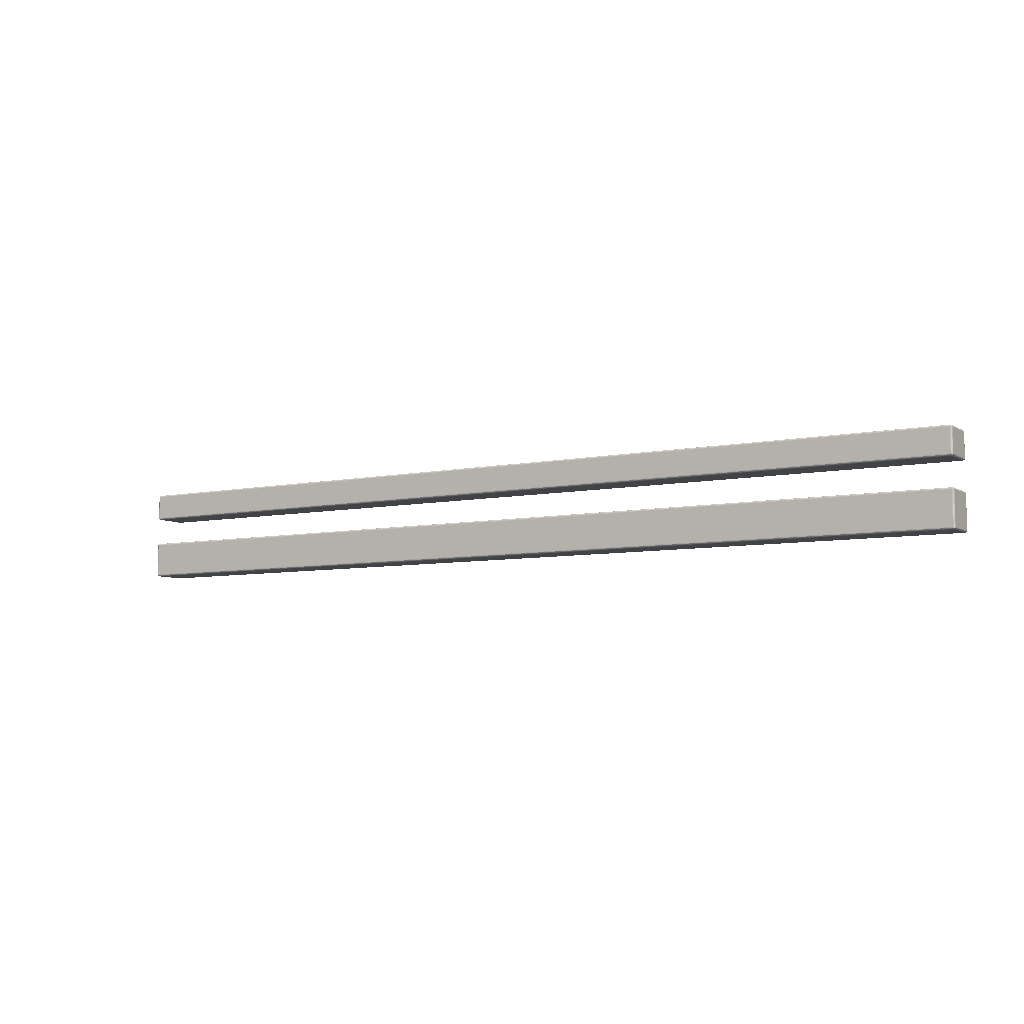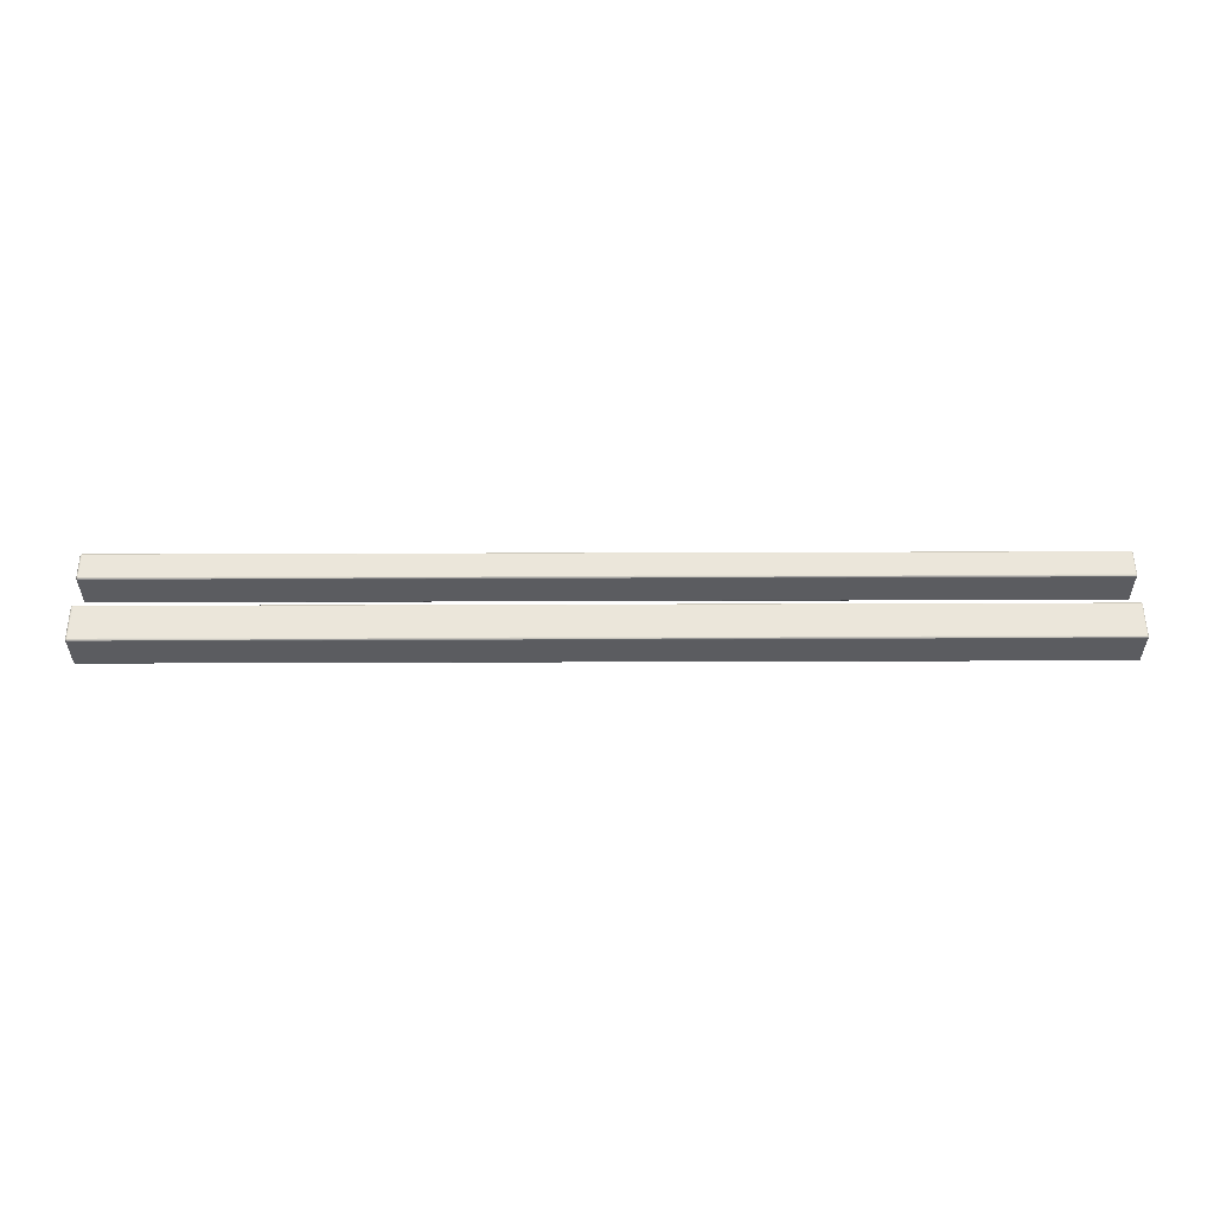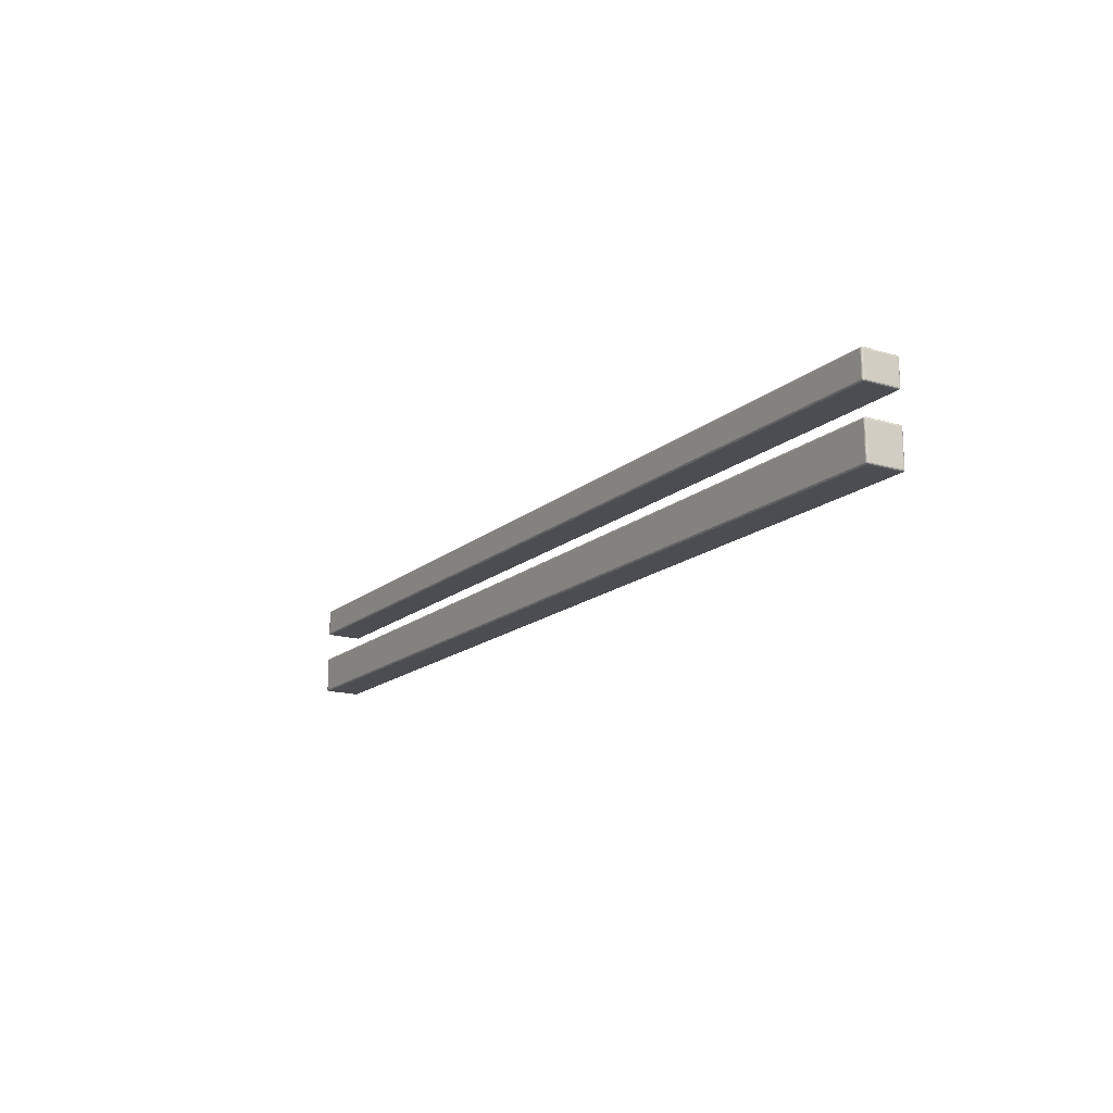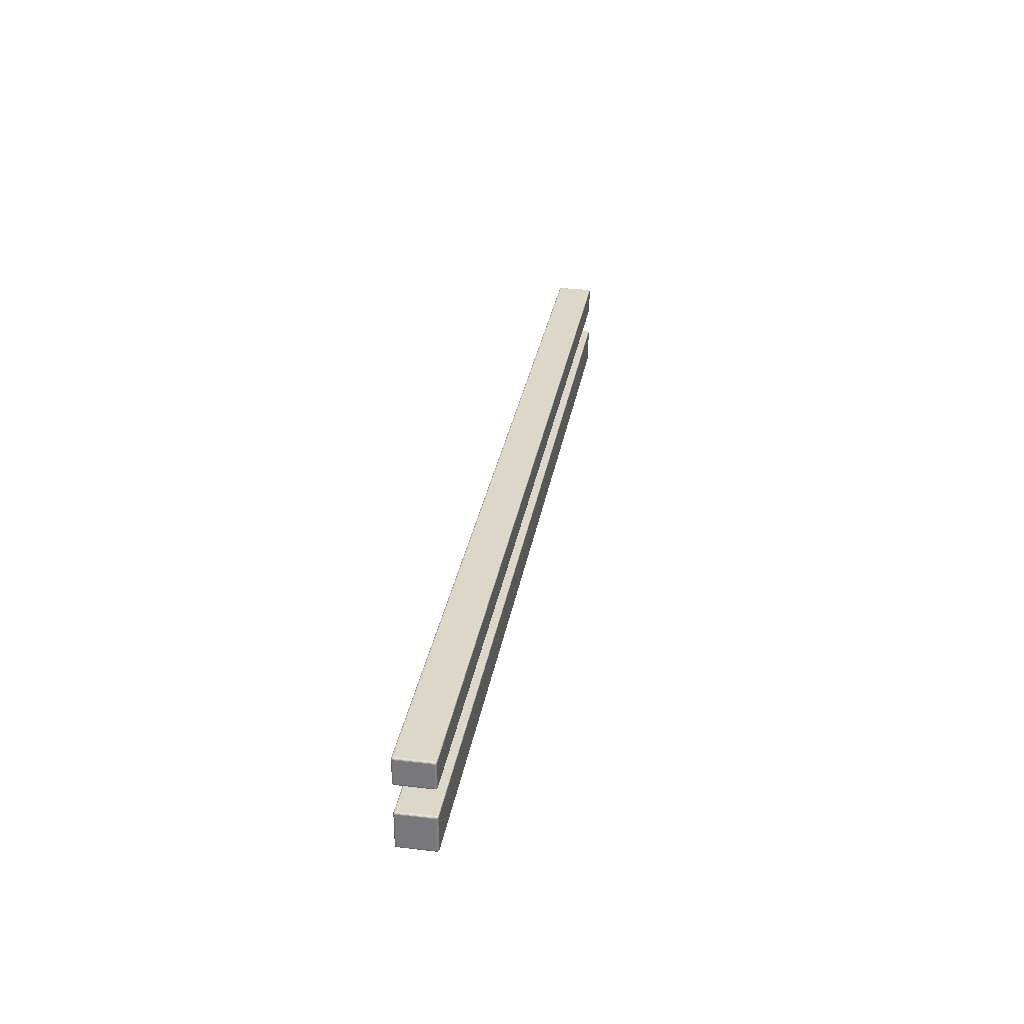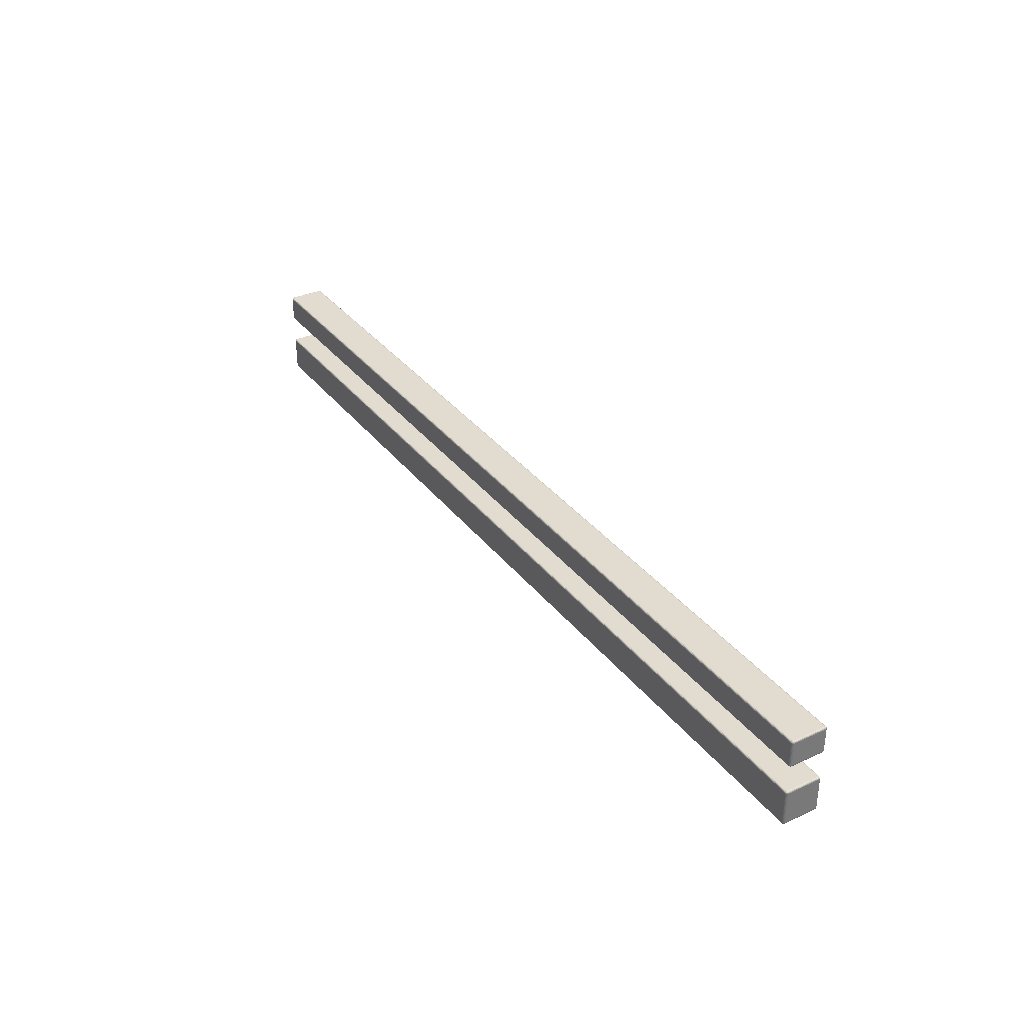
<metadata>
{"format":"obj","ext":"obj","renderer":"f3d","projection":"perspective","resolution":1024,"background":"white","views":[{"elev":-7.0,"azim":-148.7,"up":"+Z"},{"elev":54.7,"azim":179.8,"up":"+Y"},{"elev":-16.1,"azim":58.5,"up":"+Z"},{"elev":30.9,"azim":-80.4,"up":"+Z"},{"elev":34.2,"azim":58.1,"up":"+Z"}]}
</metadata>
<code>
o SM_Door2_Plastic_VR_01
v 0.998 2.339 0
v 0.998 2.303 0
v 0.002 2.303 0
v 0.002 2.339 0
v 1 2.339 0.098
v 1 2.303 0.098
v 1 2.303 0.072
v 1 2.339 0.072
v 0 2.339 0.002
v 0 2.303 0.002
v 0 2.303 0.038
v 0 2.339 0.038
v 0.002 2.341 0.038
v 0.998 2.341 0.038
v 0.998 2.341 0.002
v 0.002 2.341 0.002
v 0.002 2.339 0.04
v 0.002 2.303 0.04
v 0.998 2.303 0.04
v 0.998 2.339 0.04
v 0.002 2.301 0.038
v 0.002 2.301 0.002
v 0.998 2.301 0.002
v 0.998 2.301 0.038
v 0.998 2.339 0.07
v 0.998 2.303 0.07
v 0.002 2.303 0.07
v 0.002 2.339 0.07
v 0 2.339 0.072
v 0 2.303 0.072
v 0 2.303 0.098
v 0 2.339 0.098
v 0.002 2.341 0.098
v 0.998 2.341 0.098
v 0.998 2.341 0.072
v 0.002 2.341 0.072
v 0.002 2.339 0.1
v 0.002 2.303 0.1
v 0.998 2.303 0.1
v 0.998 2.339 0.1
v 0.002 2.301 0.098
v 0.002 2.301 0.072
v 0.998 2.301 0.072
v 0.998 2.301 0.098
v 1 2.339 0.002
v 0.9998 2.339 0.001235
v 0.9997 2.34 0.001215
v 0.9998 2.34 0.002
v 0.9994 2.339 0.000586
v 0.9993 2.34 0.000687
v 0.9993 2.34 0.001255
v 0.9994 2.34 0.002
v 0.9992 2.34 0.000845
v 0.998 2.34 0.000152
v 0.9988 2.34 0.000336
v 0.9988 2.339 0.000152
v 0.998 2.34 0.000586
v 0.9987 2.34 0.000687
v 0.9988 2.341 0.002
v 0.9988 2.341 0.001215
v 0.998 2.341 0.001235
v 1 2.339 0.038
v 0.9998 2.34 0.038
v 0.9997 2.34 0.03878
v 0.9998 2.339 0.03877
v 0.9994 2.34 0.038
v 0.9993 2.34 0.03875
v 0.9993 2.34 0.03931
v 0.9994 2.339 0.03941
v 0.9992 2.34 0.03916
v 0.998 2.341 0.03877
v 0.9988 2.341 0.03878
v 0.9988 2.341 0.038
v 0.998 2.34 0.03941
v 0.9987 2.34 0.03931
v 0.9988 2.339 0.03985
v 0.9988 2.34 0.03966
v 0.998 2.34 0.03985
v 0.000152 2.339 0.03877
v 0.000336 2.34 0.03878
v 0.000152 2.34 0.038
v 0.000586 2.339 0.03941
v 0.000687 2.34 0.03931
v 0.000687 2.34 0.03875
v 0.000586 2.34 0.038
v 0.000845 2.34 0.03916
v 0.002 2.34 0.03985
v 0.001215 2.34 0.03966
v 0.001235 2.339 0.03985
v 0.002 2.34 0.03941
v 0.001255 2.34 0.03931
v 0.001235 2.341 0.038
v 0.001215 2.341 0.03878
v 0.002 2.341 0.03877
v 0.000152 2.34 0.002
v 0.000336 2.34 0.001215
v 0.000152 2.339 0.001235
v 0.000586 2.34 0.002
v 0.000687 2.34 0.001255
v 0.000687 2.34 0.000687
v 0.000586 2.339 0.000586
v 0.000845 2.34 0.000845
v 0.002 2.341 0.001235
v 0.001215 2.341 0.001215
v 0.001235 2.341 0.002
v 0.002 2.34 0.000586
v 0.001255 2.34 0.000687
v 0.001235 2.339 0.000152
v 0.001215 2.34 0.000336
v 0.002 2.34 0.000152
v 1 2.303 0.038
v 0.9998 2.303 0.03877
v 0.9997 2.302 0.03878
v 0.9998 2.302 0.038
v 0.9994 2.303 0.03941
v 0.9993 2.302 0.03931
v 0.9993 2.302 0.03875
v 0.9994 2.302 0.038
v 0.9992 2.302 0.03916
v 0.998 2.302 0.03985
v 0.9988 2.302 0.03966
v 0.9988 2.303 0.03985
v 0.998 2.302 0.03941
v 0.9987 2.302 0.03931
v 0.9988 2.301 0.038
v 0.9988 2.301 0.03878
v 0.998 2.301 0.03877
v 1 2.303 0.002
v 0.9998 2.302 0.002
v 0.9997 2.302 0.001215
v 0.9998 2.303 0.001235
v 0.9994 2.302 0.002
v 0.9993 2.302 0.001255
v 0.9993 2.302 0.000687
v 0.9994 2.303 0.000586
v 0.9992 2.302 0.000845
v 0.998 2.301 0.001235
v 0.9988 2.301 0.001215
v 0.9988 2.301 0.002
v 0.998 2.302 0.000586
v 0.9987 2.302 0.000687
v 0.9988 2.303 0.000152
v 0.9988 2.302 0.000336
v 0.998 2.302 0.000152
v 0.000152 2.302 0.038
v 0.000336 2.302 0.03878
v 0.000152 2.303 0.03877
v 0.000586 2.302 0.038
v 0.000687 2.302 0.03875
v 0.000687 2.302 0.03931
v 0.000586 2.303 0.03941
v 0.000845 2.302 0.03916
v 0.002 2.301 0.03877
v 0.001215 2.301 0.03878
v 0.001235 2.301 0.038
v 0.002 2.302 0.03941
v 0.001255 2.302 0.03931
v 0.001235 2.303 0.03985
v 0.001215 2.302 0.03966
v 0.002 2.302 0.03985
v 0.000152 2.303 0.001235
v 0.000336 2.302 0.001215
v 0.000152 2.302 0.002
v 0.000586 2.303 0.000586
v 0.000687 2.302 0.000687
v 0.000687 2.302 0.001255
v 0.000586 2.302 0.002
v 0.000845 2.302 0.000845
v 0.002 2.302 0.000152
v 0.001215 2.302 0.000336
v 0.001235 2.303 0.000152
v 0.002 2.302 0.000586
v 0.001255 2.302 0.000687
v 0.001235 2.301 0.002
v 0.001215 2.301 0.001215
v 0.002 2.301 0.001235
v 0.9998 2.339 0.07124
v 0.9997 2.34 0.07122
v 0.9998 2.34 0.072
v 0.9994 2.339 0.07059
v 0.9993 2.34 0.07069
v 0.9993 2.34 0.07125
v 0.9994 2.34 0.072
v 0.9992 2.34 0.07085
v 0.998 2.34 0.07015
v 0.9988 2.34 0.07034
v 0.9988 2.339 0.07015
v 0.998 2.34 0.07059
v 0.9987 2.34 0.07069
v 0.9988 2.341 0.072
v 0.9988 2.341 0.07122
v 0.998 2.341 0.07124
v 0.9998 2.34 0.098
v 0.9997 2.34 0.09878
v 0.9998 2.339 0.09877
v 0.9994 2.34 0.098
v 0.9993 2.34 0.09874
v 0.9993 2.34 0.09931
v 0.9994 2.339 0.09941
v 0.9992 2.34 0.09915
v 0.998 2.341 0.09877
v 0.9988 2.341 0.09878
v 0.9988 2.341 0.098
v 0.998 2.34 0.09941
v 0.9987 2.34 0.09931
v 0.9988 2.339 0.09985
v 0.9988 2.34 0.09966
v 0.998 2.34 0.09985
v 0.000152 2.339 0.09877
v 0.000336 2.34 0.09878
v 0.000152 2.34 0.098
v 0.000586 2.339 0.09941
v 0.000687 2.34 0.09931
v 0.000687 2.34 0.09874
v 0.000586 2.34 0.098
v 0.000845 2.34 0.09915
v 0.002 2.34 0.09985
v 0.001215 2.34 0.09966
v 0.001235 2.339 0.09985
v 0.002 2.34 0.09941
v 0.001255 2.34 0.09931
v 0.001235 2.341 0.098
v 0.001215 2.341 0.09878
v 0.002 2.341 0.09877
v 0.000152 2.34 0.072
v 0.000336 2.34 0.07122
v 0.000152 2.339 0.07124
v 0.000586 2.34 0.072
v 0.000687 2.34 0.07125
v 0.000687 2.34 0.07069
v 0.000586 2.339 0.07059
v 0.000845 2.34 0.07085
v 0.002 2.341 0.07124
v 0.001215 2.341 0.07122
v 0.001235 2.341 0.072
v 0.002 2.34 0.07059
v 0.001255 2.34 0.07069
v 0.001235 2.339 0.07015
v 0.001215 2.34 0.07034
v 0.002 2.34 0.07015
v 0.9998 2.303 0.09877
v 0.9997 2.302 0.09878
v 0.9998 2.302 0.098
v 0.9994 2.303 0.09941
v 0.9993 2.302 0.09931
v 0.9993 2.302 0.09874
v 0.9994 2.302 0.098
v 0.9992 2.302 0.09915
v 0.998 2.302 0.09985
v 0.9988 2.302 0.09966
v 0.9988 2.303 0.09985
v 0.998 2.302 0.09941
v 0.9987 2.302 0.09931
v 0.9988 2.301 0.098
v 0.9988 2.301 0.09878
v 0.998 2.301 0.09877
v 0.9998 2.302 0.072
v 0.9997 2.302 0.07122
v 0.9998 2.303 0.07124
v 0.9994 2.302 0.072
v 0.9993 2.302 0.07125
v 0.9993 2.302 0.07069
v 0.9994 2.303 0.07059
v 0.9992 2.302 0.07085
v 0.998 2.301 0.07124
v 0.9988 2.301 0.07122
v 0.9988 2.301 0.072
v 0.998 2.302 0.07059
v 0.9987 2.302 0.07069
v 0.9988 2.303 0.07015
v 0.9988 2.302 0.07034
v 0.998 2.302 0.07015
v 0.000152 2.302 0.098
v 0.000336 2.302 0.09878
v 0.000152 2.303 0.09877
v 0.000586 2.302 0.098
v 0.000687 2.302 0.09874
v 0.000687 2.302 0.09931
v 0.000586 2.303 0.09941
v 0.000845 2.302 0.09915
v 0.002 2.301 0.09877
v 0.001215 2.301 0.09878
v 0.001235 2.301 0.098
v 0.002 2.302 0.09941
v 0.001255 2.302 0.09931
v 0.001235 2.303 0.09985
v 0.001215 2.302 0.09966
v 0.002 2.302 0.09985
v 0.000152 2.303 0.07124
v 0.000336 2.302 0.07122
v 0.000152 2.302 0.072
v 0.000586 2.303 0.07059
v 0.000687 2.302 0.07069
v 0.000687 2.302 0.07125
v 0.000586 2.302 0.072
v 0.000845 2.302 0.07085
v 0.002 2.302 0.07015
v 0.001215 2.302 0.07034
v 0.001235 2.303 0.07015
v 0.002 2.302 0.07059
v 0.001255 2.302 0.07069
v 0.001235 2.301 0.072
v 0.001215 2.301 0.07122
v 0.002 2.301 0.07124
f 1 2 3 4
f 5 6 7 8
f 9 10 11 12
f 13 14 15 16
f 17 18 19 20
f 21 22 23 24
f 25 26 27 28
f 29 30 31 32
f 33 34 35 36
f 37 38 39 40
f 41 42 43 44
f 45 46 47 48
f 46 49 50 47
f 48 47 51 52
f 47 50 53 51
f 1 54 55 56
f 54 57 58 55
f 56 55 50 49
f 55 58 53 50
f 15 59 60 61
f 59 52 51 60
f 61 60 58 57
f 60 51 53 58
f 62 63 64 65
f 63 66 67 64
f 65 64 68 69
f 64 67 70 68
f 14 71 72 73
f 71 74 75 72
f 73 72 67 66
f 72 75 70 67
f 20 76 77 78
f 76 69 68 77
f 78 77 75 74
f 77 68 70 75
f 12 79 80 81
f 79 82 83 80
f 81 80 84 85
f 80 83 86 84
f 17 87 88 89
f 87 90 91 88
f 89 88 83 82
f 88 91 86 83
f 13 92 93 94
f 92 85 84 93
f 94 93 91 90
f 93 84 86 91
f 9 95 96 97
f 95 98 99 96
f 97 96 100 101
f 96 99 102 100
f 16 103 104 105
f 103 106 107 104
f 105 104 99 98
f 104 107 102 99
f 4 108 109 110
f 108 101 100 109
f 110 109 107 106
f 109 100 102 107
f 111 112 113 114
f 112 115 116 113
f 114 113 117 118
f 113 116 119 117
f 19 120 121 122
f 120 123 124 121
f 122 121 116 115
f 121 124 119 116
f 24 125 126 127
f 125 118 117 126
f 127 126 124 123
f 126 117 119 124
f 128 129 130 131
f 129 132 133 130
f 131 130 134 135
f 130 133 136 134
f 23 137 138 139
f 137 140 141 138
f 139 138 133 132
f 138 141 136 133
f 2 142 143 144
f 142 135 134 143
f 144 143 141 140
f 143 134 136 141
f 11 145 146 147
f 145 148 149 146
f 147 146 150 151
f 146 149 152 150
f 21 153 154 155
f 153 156 157 154
f 155 154 149 148
f 154 157 152 149
f 18 158 159 160
f 158 151 150 159
f 160 159 157 156
f 159 150 152 157
f 10 161 162 163
f 161 164 165 162
f 163 162 166 167
f 162 165 168 166
f 3 169 170 171
f 169 172 173 170
f 171 170 165 164
f 170 173 168 165
f 22 174 175 176
f 174 167 166 175
f 176 175 173 172
f 175 166 168 173
f 8 177 178 179
f 177 180 181 178
f 179 178 182 183
f 178 181 184 182
f 25 185 186 187
f 185 188 189 186
f 187 186 181 180
f 186 189 184 181
f 35 190 191 192
f 190 183 182 191
f 192 191 189 188
f 191 182 184 189
f 5 193 194 195
f 193 196 197 194
f 195 194 198 199
f 194 197 200 198
f 34 201 202 203
f 201 204 205 202
f 203 202 197 196
f 202 205 200 197
f 40 206 207 208
f 206 199 198 207
f 208 207 205 204
f 207 198 200 205
f 32 209 210 211
f 209 212 213 210
f 211 210 214 215
f 210 213 216 214
f 37 217 218 219
f 217 220 221 218
f 219 218 213 212
f 218 221 216 213
f 33 222 223 224
f 222 215 214 223
f 224 223 221 220
f 223 214 216 221
f 29 225 226 227
f 225 228 229 226
f 227 226 230 231
f 226 229 232 230
f 36 233 234 235
f 233 236 237 234
f 235 234 229 228
f 234 237 232 229
f 28 238 239 240
f 238 231 230 239
f 240 239 237 236
f 239 230 232 237
f 6 241 242 243
f 241 244 245 242
f 243 242 246 247
f 242 245 248 246
f 39 249 250 251
f 249 252 253 250
f 251 250 245 244
f 250 253 248 245
f 44 254 255 256
f 254 247 246 255
f 256 255 253 252
f 255 246 248 253
f 7 257 258 259
f 257 260 261 258
f 259 258 262 263
f 258 261 264 262
f 43 265 266 267
f 265 268 269 266
f 267 266 261 260
f 266 269 264 261
f 26 270 271 272
f 270 263 262 271
f 272 271 269 268
f 271 262 264 269
f 31 273 274 275
f 273 276 277 274
f 275 274 278 279
f 274 277 280 278
f 41 281 282 283
f 281 284 285 282
f 283 282 277 276
f 282 285 280 277
f 38 286 287 288
f 286 279 278 287
f 288 287 285 284
f 287 278 280 285
f 30 289 290 291
f 289 292 293 290
f 291 290 294 295
f 290 293 296 294
f 27 297 298 299
f 297 300 301 298
f 299 298 293 292
f 298 301 296 293
f 42 302 303 304
f 302 295 294 303
f 304 303 301 300
f 303 294 296 301
f 62 45 48 63
f 63 48 52 66
f 66 52 59 73
f 73 59 15 14
f 13 16 105 92
f 92 105 98 85
f 85 98 95 81
f 81 95 9 12
f 14 13 94 71
f 71 94 90 74
f 74 90 87 78
f 78 87 17 20
f 1 4 110 54
f 54 110 106 57
f 57 106 103 61
f 61 103 16 15
f 24 23 139 125
f 125 139 132 118
f 118 132 129 114
f 114 129 128 111
f 11 10 163 145
f 145 163 167 148
f 148 167 174 155
f 155 174 22 21
f 19 18 160 120
f 120 160 156 123
f 123 156 153 127
f 127 153 21 24
f 23 22 176 137
f 137 176 172 140
f 140 172 169 144
f 144 169 3 2
f 20 19 122 76
f 76 122 115 69
f 69 115 112 65
f 65 112 111 62
f 18 17 89 158
f 158 89 82 151
f 151 82 79 147
f 147 79 12 11
f 45 128 131 46
f 46 131 135 49
f 49 135 142 56
f 56 142 2 1
f 4 3 171 108
f 108 171 164 101
f 101 164 161 97
f 97 161 10 9
f 5 8 179 193
f 193 179 183 196
f 196 183 190 203
f 203 190 35 34
f 33 36 235 222
f 222 235 228 215
f 215 228 225 211
f 211 225 29 32
f 34 33 224 201
f 201 224 220 204
f 204 220 217 208
f 208 217 37 40
f 25 28 240 185
f 185 240 236 188
f 188 236 233 192
f 192 233 36 35
f 44 43 267 254
f 254 267 260 247
f 247 260 257 243
f 243 257 7 6
f 31 30 291 273
f 273 291 295 276
f 276 295 302 283
f 283 302 42 41
f 39 38 288 249
f 249 288 284 252
f 252 284 281 256
f 256 281 41 44
f 43 42 304 265
f 265 304 300 268
f 268 300 297 272
f 272 297 27 26
f 40 39 251 206
f 206 251 244 199
f 199 244 241 195
f 195 241 6 5
f 38 37 219 286
f 286 219 212 279
f 279 212 209 275
f 275 209 32 31
f 8 7 259 177
f 177 259 263 180
f 180 263 270 187
f 187 270 26 25
f 28 27 299 238
f 238 299 292 231
f 231 292 289 227
f 227 289 30 29
f 62 111 128 45

</code>
